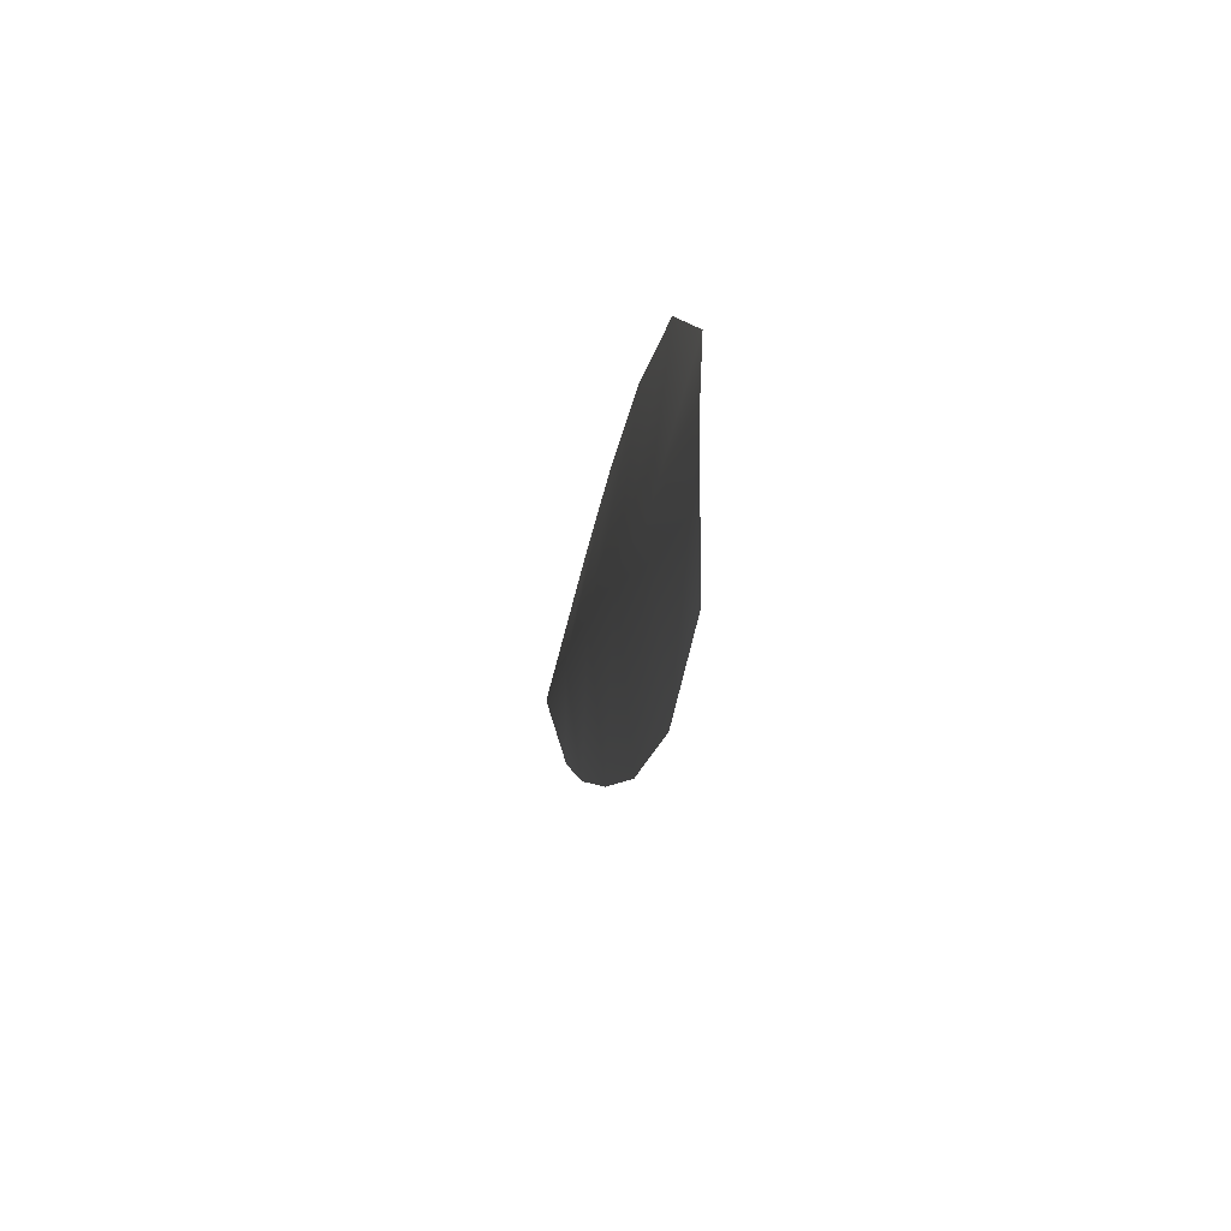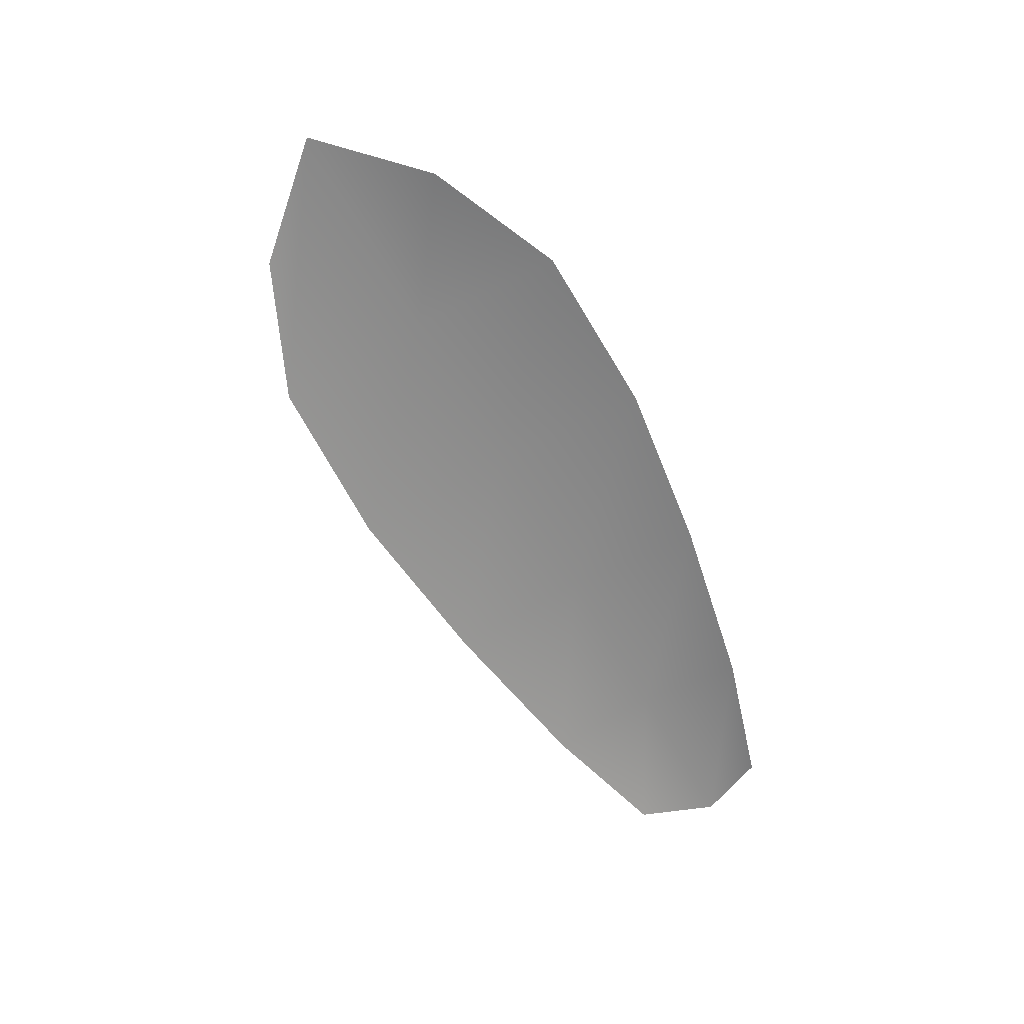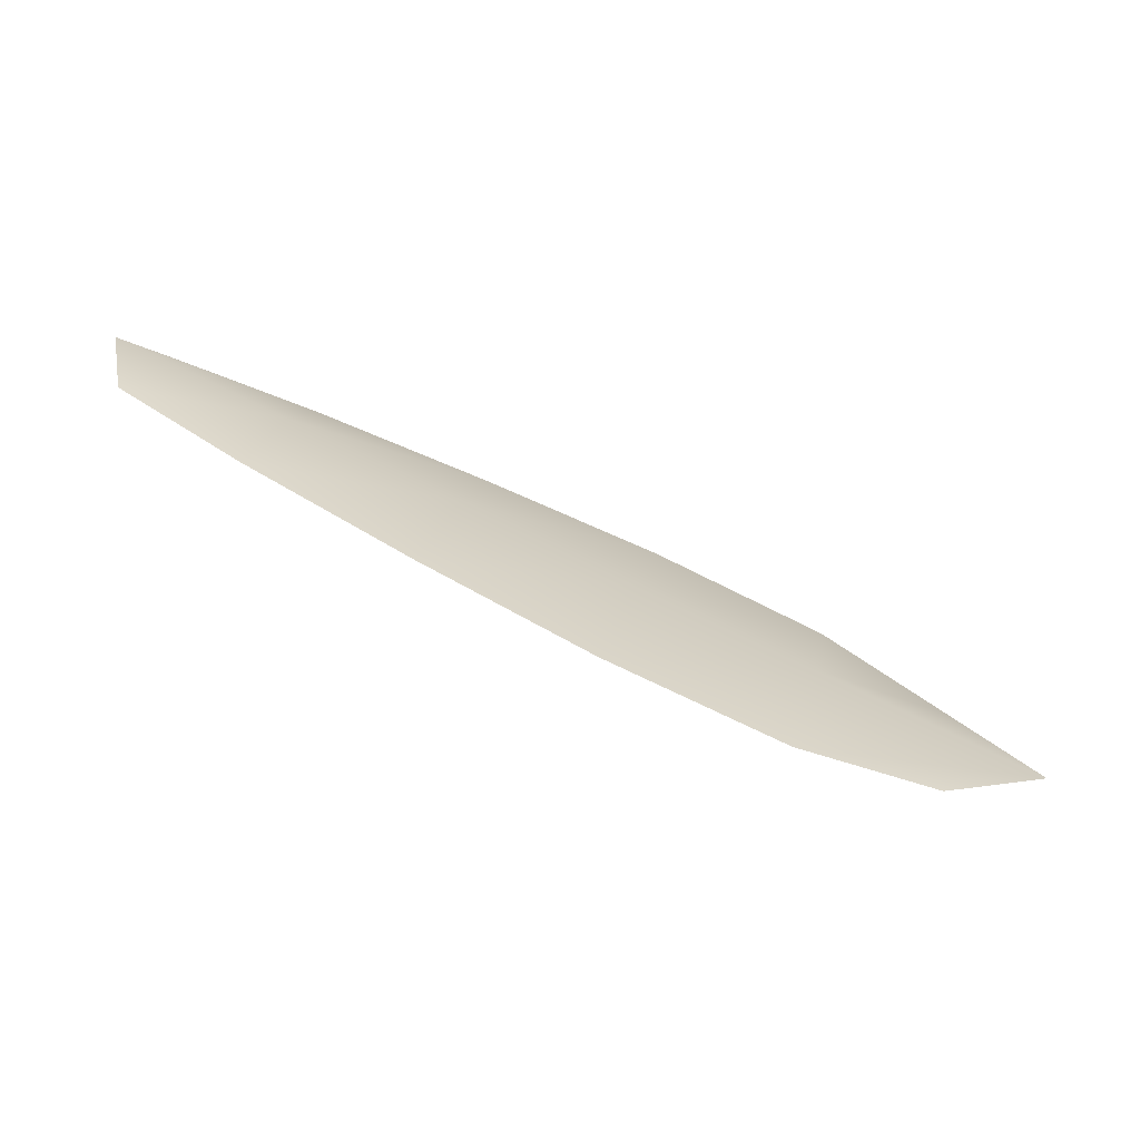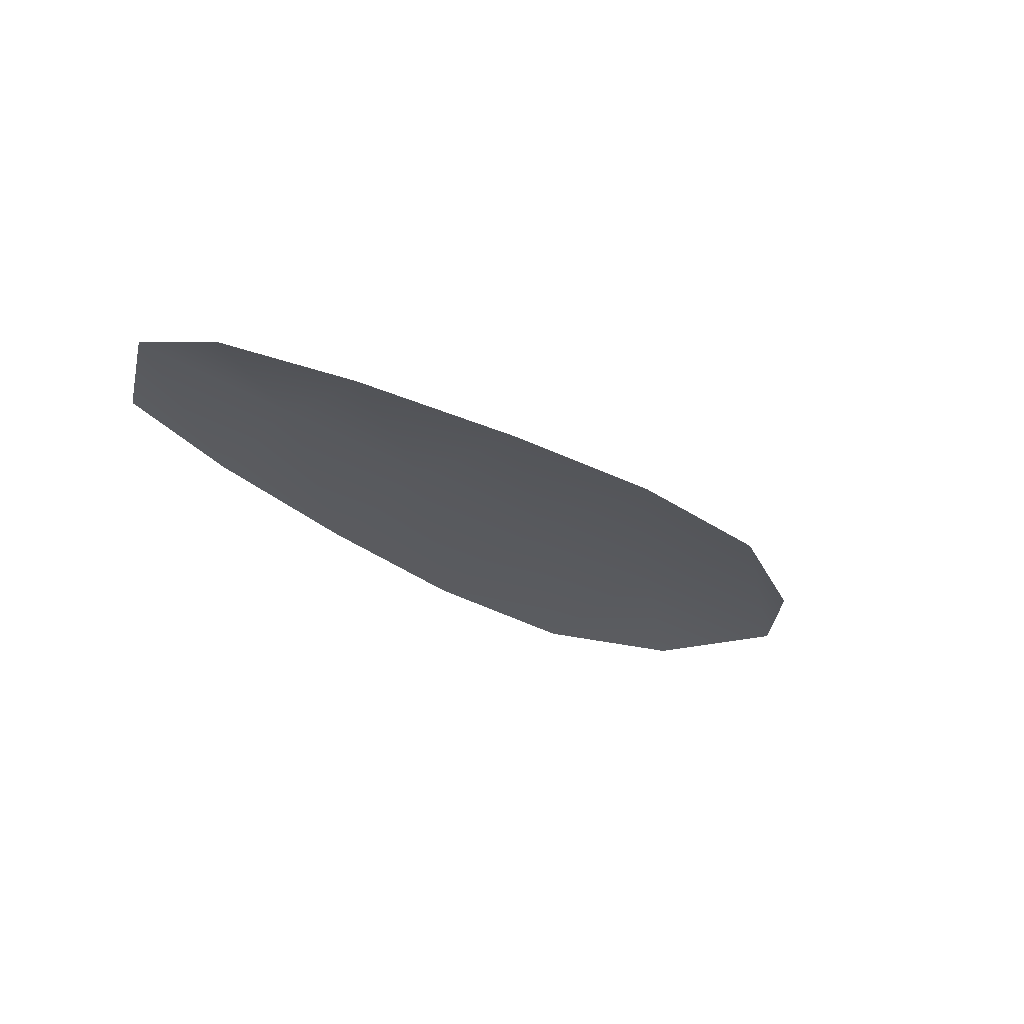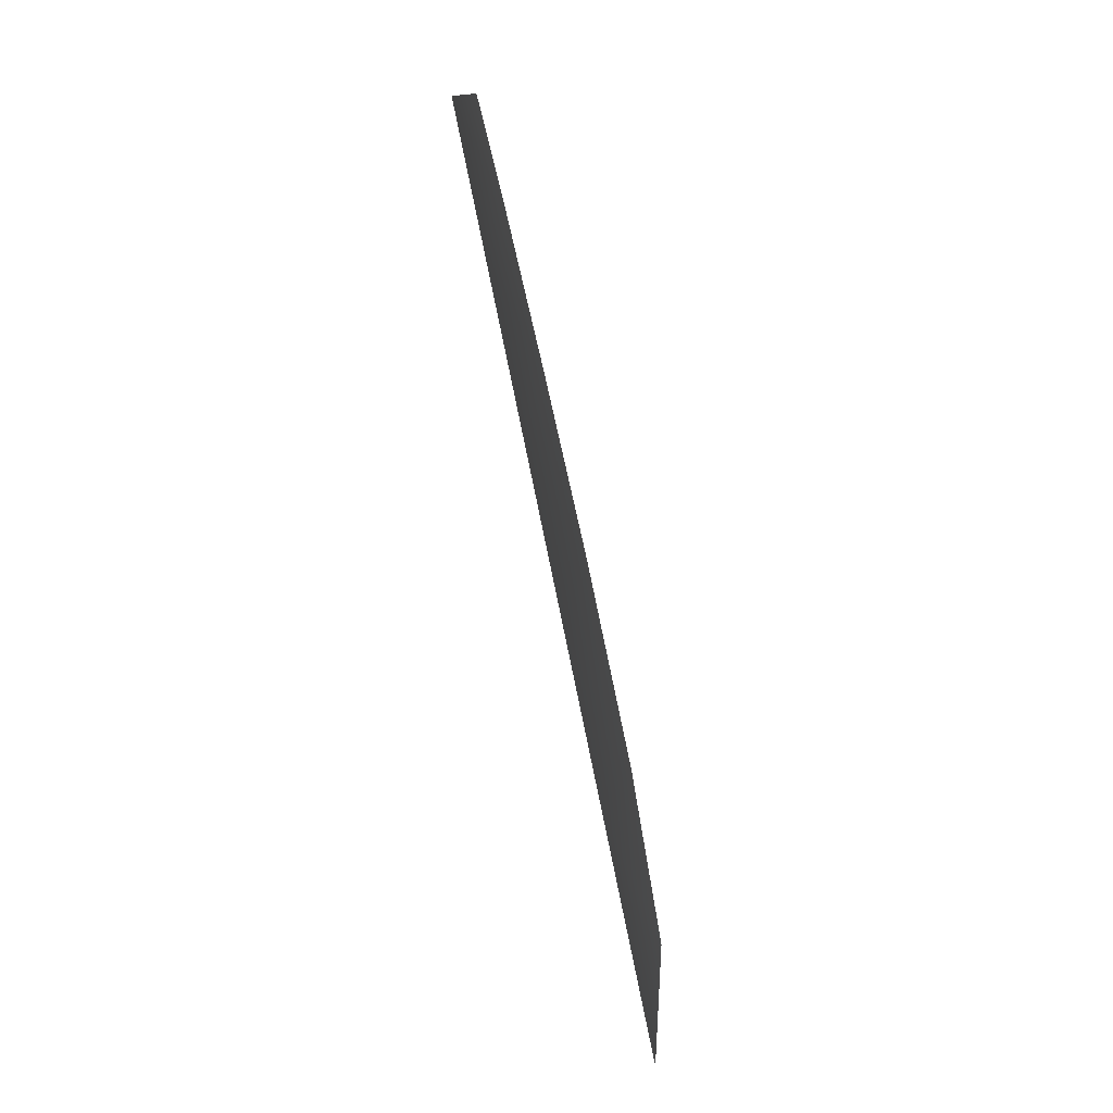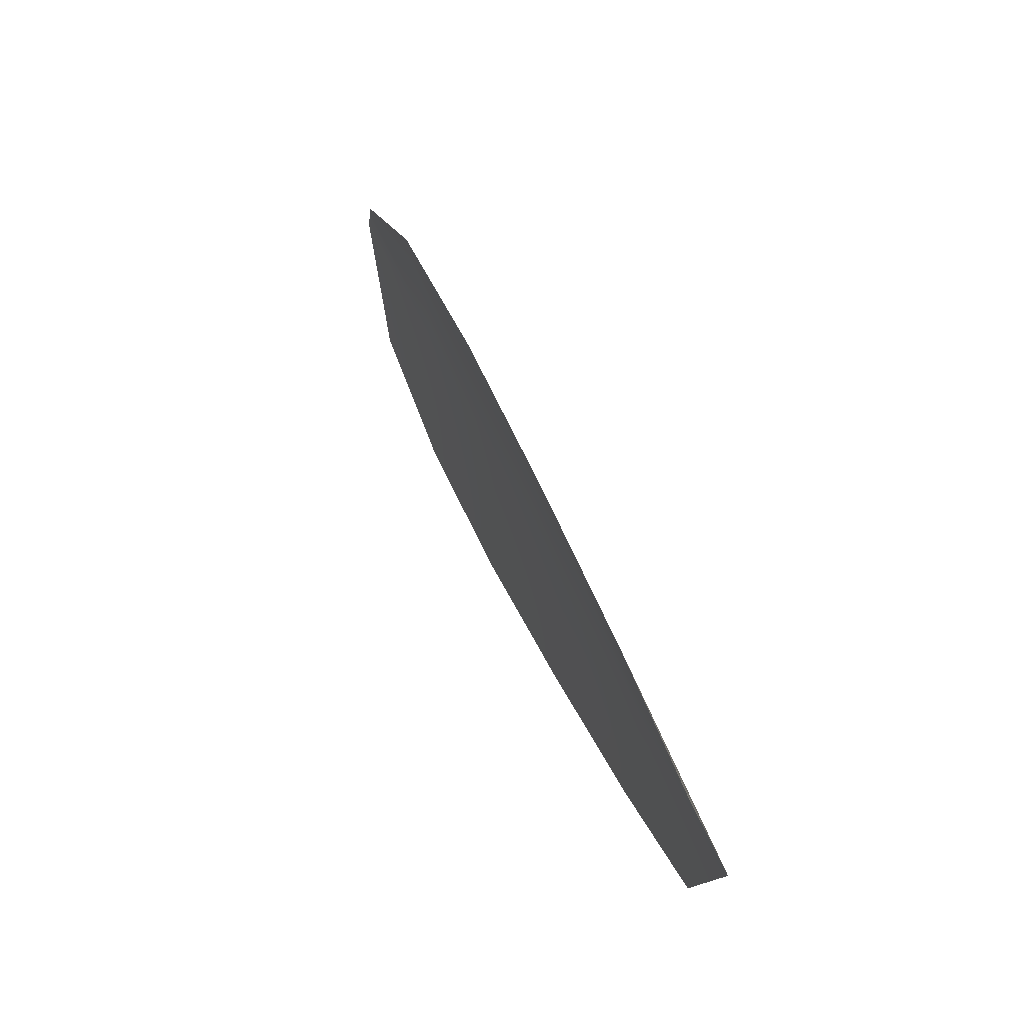
<metadata>
{"format":"obj","ext":"obj","renderer":"f3d","projection":"perspective","resolution":1024,"background":"white","views":[{"elev":-25.0,"azim":81.7,"up":"+Y"},{"elev":-63.1,"azim":106.9,"up":"+Z"},{"elev":-70.4,"azim":-23.4,"up":"+Y"},{"elev":-30.8,"azim":-54.9,"up":"+Z"},{"elev":62.1,"azim":77.8,"up":"+Y"},{"elev":59.5,"azim":-112.6,"up":"+Y"}]}
</metadata>
<code>
o feather_flight_tertiary_032
v 0.394 0.1885 0.01516
v 0.3928 0.1826 0.01507
v 0.427 0.1827 0.01545
v 0.4254 0.1747 0.01533
v 0.3917 0.1859 0.01583
v 0.4299 0.178 0.01615
v 0.3999 0.1889 0.01523
v 0.4074 0.1888 0.01531
v 0.4148 0.1881 0.01539
v 0.422 0.1864 0.01544
v 0.4193 0.1734 0.01524
v 0.4121 0.1747 0.01518
v 0.405 0.177 0.01513
v 0.398 0.1799 0.0151
v 0.399 0.1844 0.01589
v 0.4062 0.1829 0.01595
v 0.4134 0.1814 0.01601
v 0.4207 0.1799 0.01607
f 18 10 3 6
f 11 18 6 4
f 5 1 7 15
f 15 7 8 16
f 16 8 9 17
f 17 9 10 18
f 2 5 15 14
f 14 15 16 13
f 13 16 17 12
f 12 17 18 11

</code>
